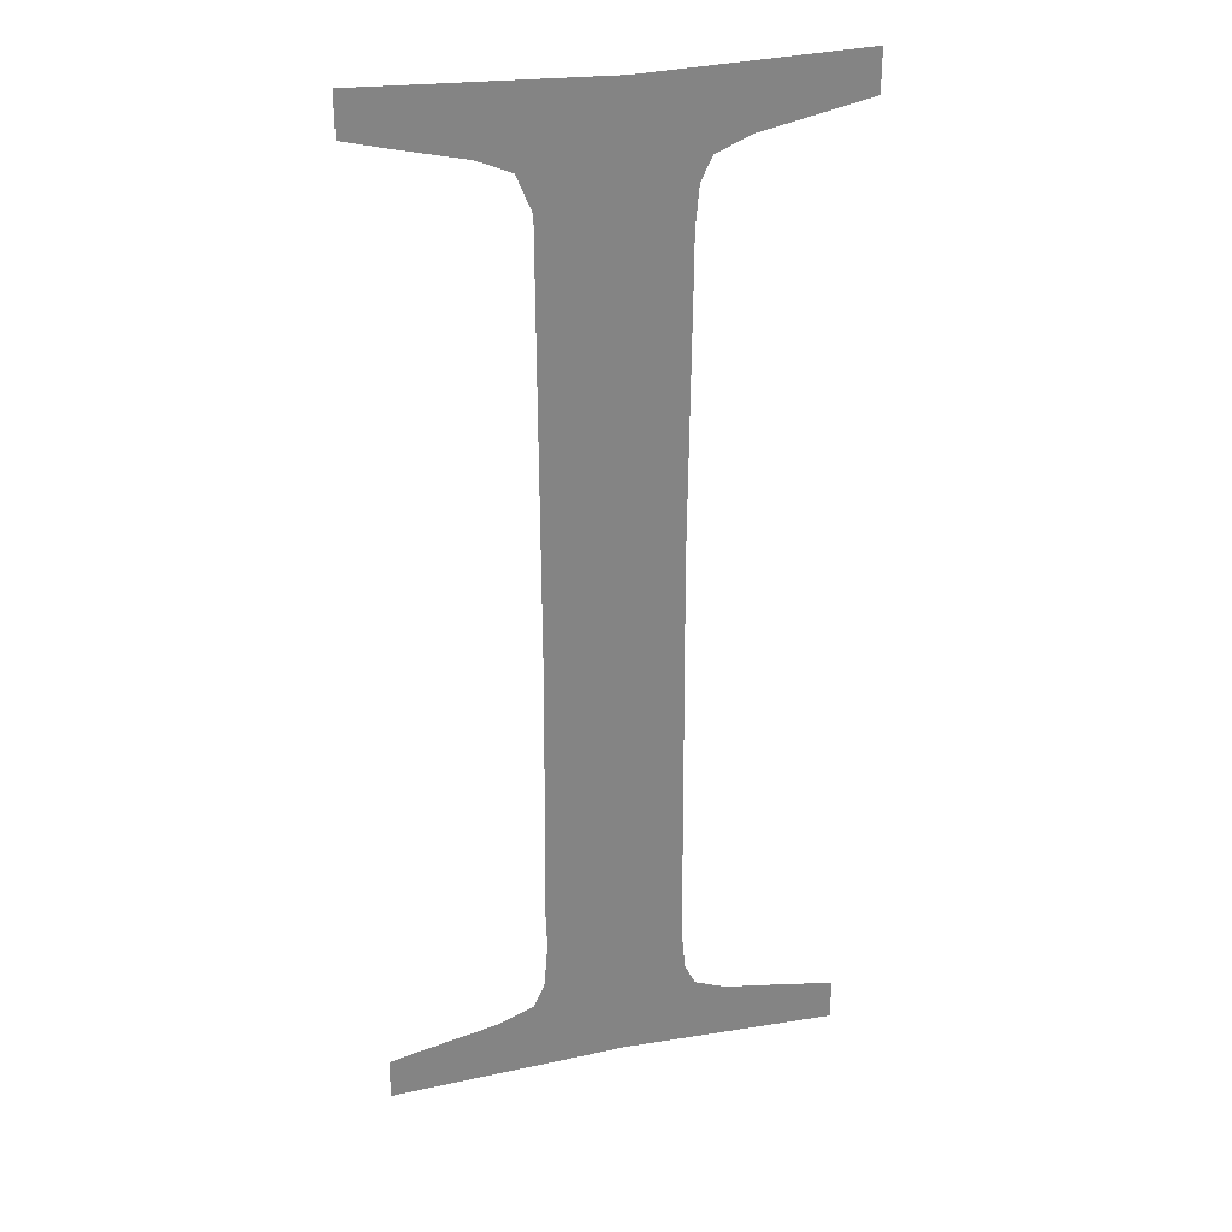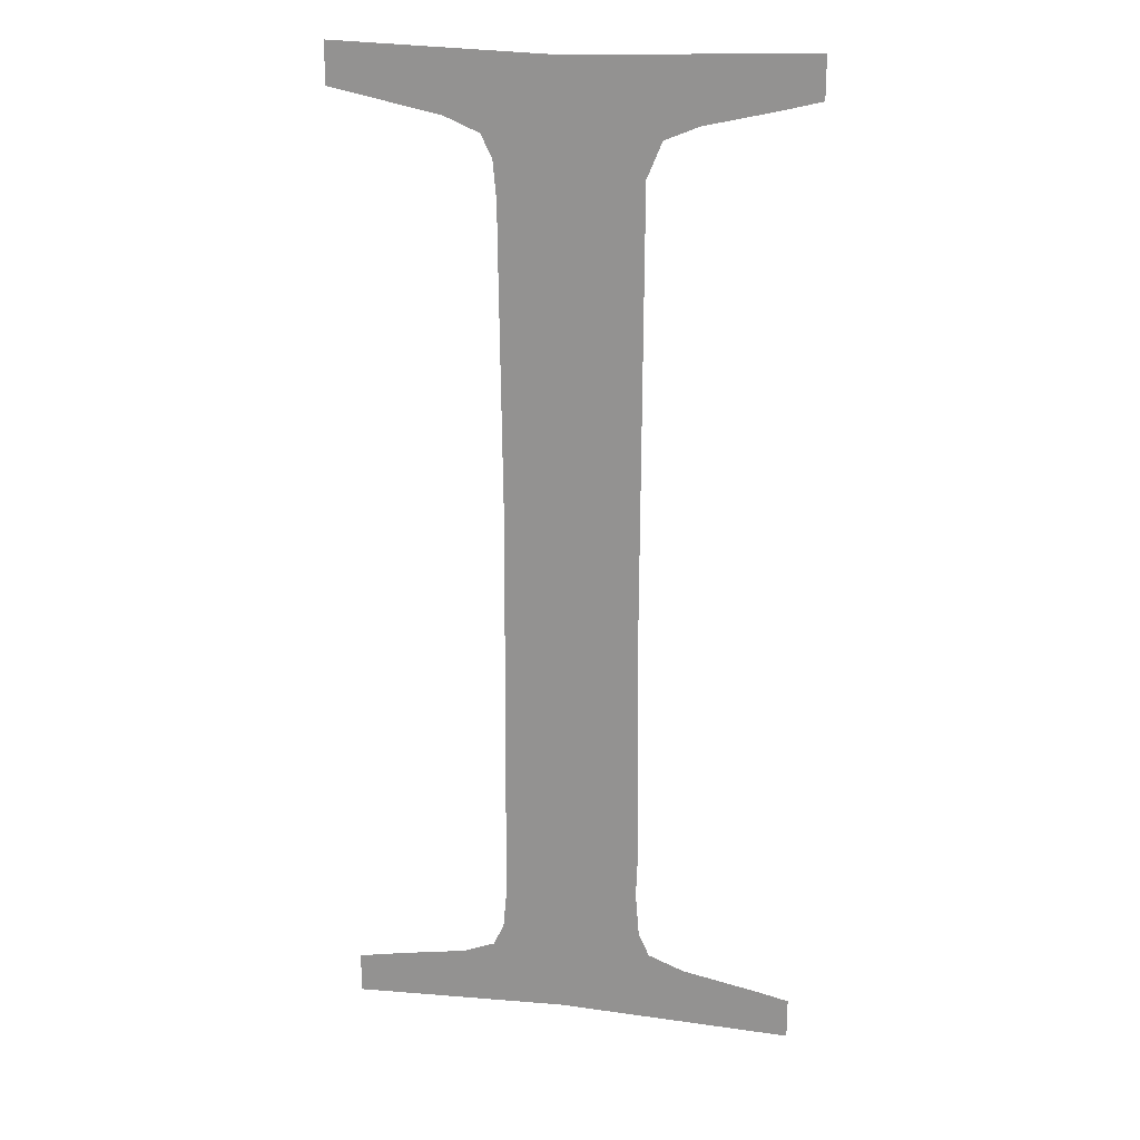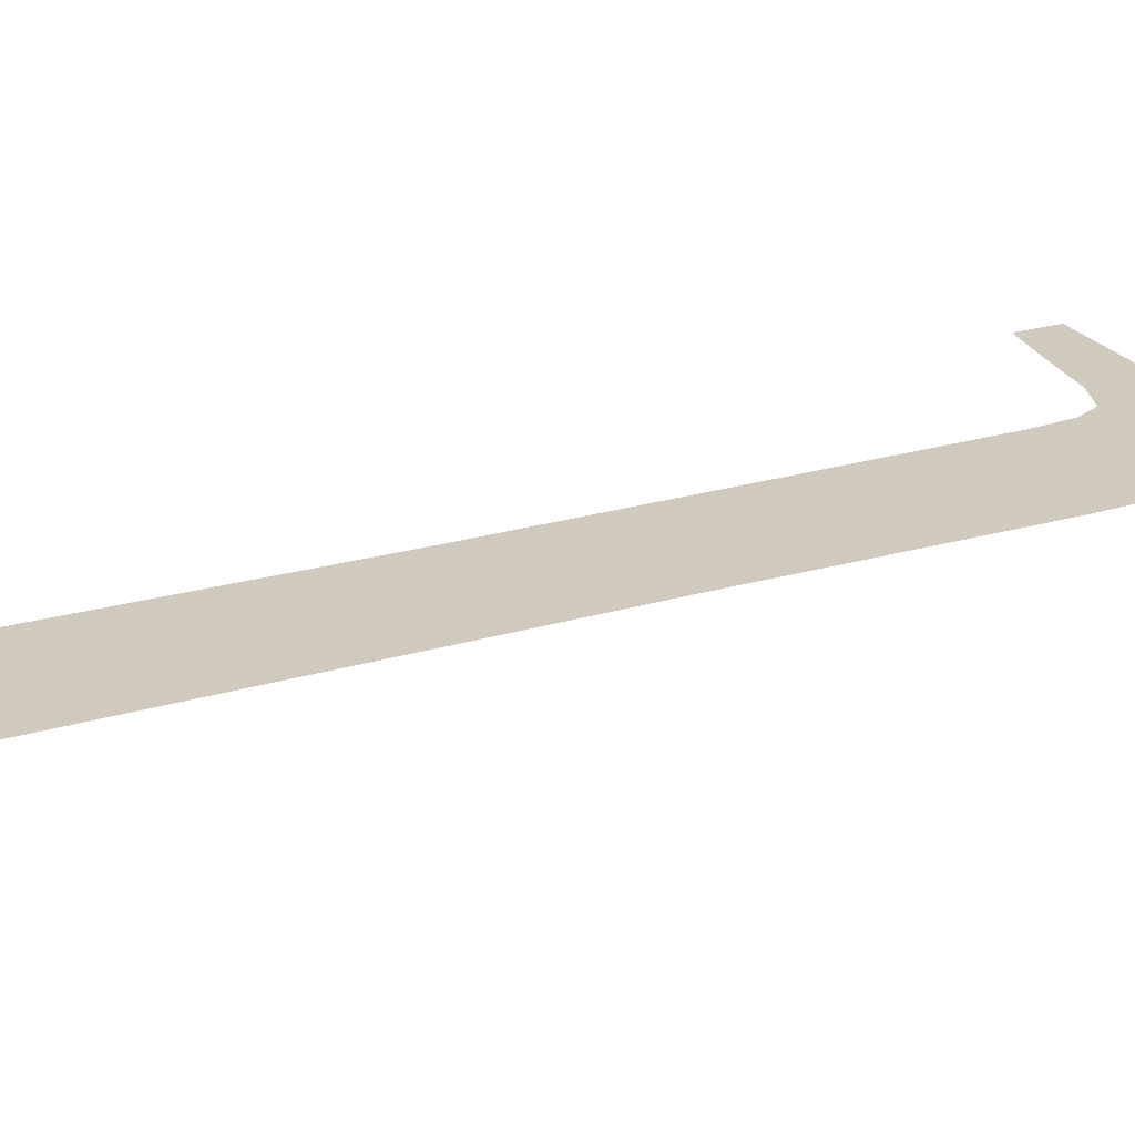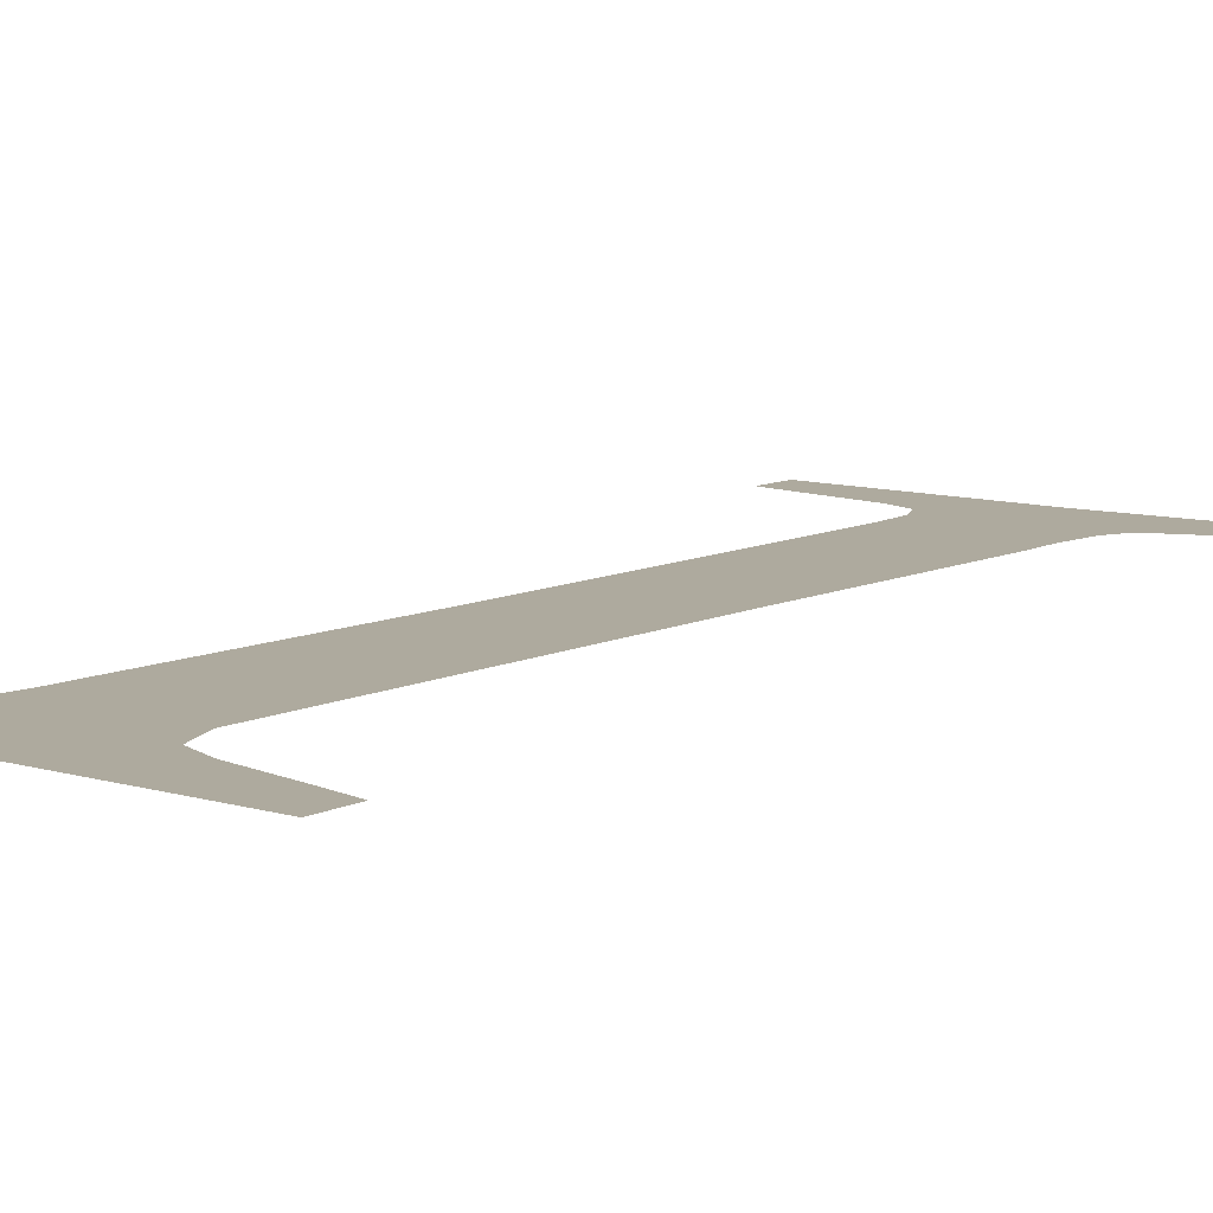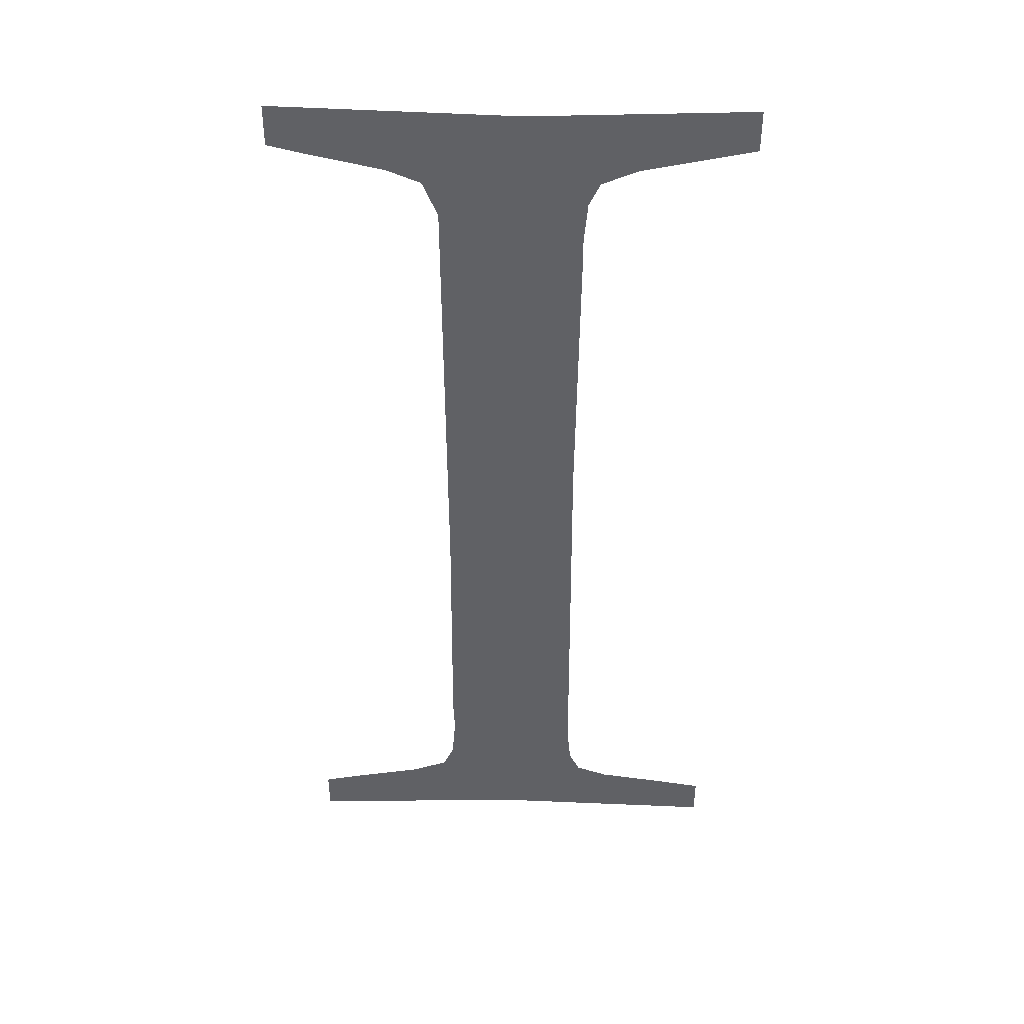
<metadata>
{"format":"obj","ext":"obj","renderer":"f3d","projection":"perspective","resolution":1024,"background":"white","views":[{"elev":28.5,"azim":-16.0,"up":"+Y"},{"elev":21.1,"azim":-168.6,"up":"+Y"},{"elev":22.8,"azim":-117.3,"up":"+Z"},{"elev":9.2,"azim":-142.4,"up":"+Z"},{"elev":42.8,"azim":1.3,"up":"+Y"}]}
</metadata>
<code>
o #ID657
v -0.03408 0.2242 0.7149
v -0.03409 0.2218 0.7149
v -0.0341 0.2221 0.7149
v -0.03345 0.2287 0.7149
v -0.03539 0.2284 0.7149
v -0.03539 0.2288 0.7149
v -0.03509 0.2283 0.7149
v -0.03449 0.2282 0.7149
v -0.03422 0.2281 0.7149
v -0.0341 0.2278 0.7149
v -0.03345 0.2207 0.7149
v -0.03298 0.2217 0.7149
v -0.03295 0.2214 0.7149
v -0.03287 0.2212 0.7149
v -0.03168 0.2206 0.7149
v -0.033 0.2251 0.7149
v -0.03261 0.2211 0.7149
v -0.03206 0.221 0.7149
v -0.03168 0.221 0.7149
v -0.03514 0.221 0.7149
v -0.03539 0.2206 0.7149
v -0.03539 0.221 0.7149
v -0.0345 0.2212 0.7149
v -0.03421 0.2213 0.7149
v -0.03412 0.2215 0.7149
v -0.03297 0.2276 0.7149
v -0.03294 0.2279 0.7149
v -0.03285 0.2281 0.7149
v -0.03167 0.2288 0.7149
v -0.03257 0.2282 0.7149
v -0.03197 0.2284 0.7149
v -0.03167 0.2284 0.7149
v -0.03297 0.2274 0.7149
f 1 2 3
f 3 2 1
f 4 5 6
f 6 5 4
f 5 4 7
f 7 4 5
f 7 4 8
f 8 4 7
f 8 4 9
f 9 4 8
f 9 4 10
f 10 4 9
f 10 4 1
f 1 4 10
f 1 4 11
f 11 4 1
f 11 4 12
f 12 4 11
f 11 12 13
f 13 12 11
f 11 13 14
f 14 13 11
f 11 14 15
f 15 14 11
f 12 4 16
f 16 4 12
f 15 14 17
f 17 14 15
f 15 17 18
f 18 17 15
f 15 18 19
f 19 18 15
f 20 21 22
f 22 21 20
f 21 20 11
f 11 20 21
f 11 20 23
f 23 20 11
f 11 23 24
f 24 23 11
f 11 24 25
f 25 24 11
f 11 25 2
f 2 25 11
f 11 2 1
f 1 2 11
f 4 26 16
f 16 26 4
f 26 4 27
f 27 4 26
f 27 4 28
f 28 4 27
f 28 4 29
f 29 4 28
f 28 29 30
f 30 29 28
f 30 29 31
f 31 29 30
f 31 29 32
f 32 29 31
f 33 16 26
f 26 16 33

</code>
